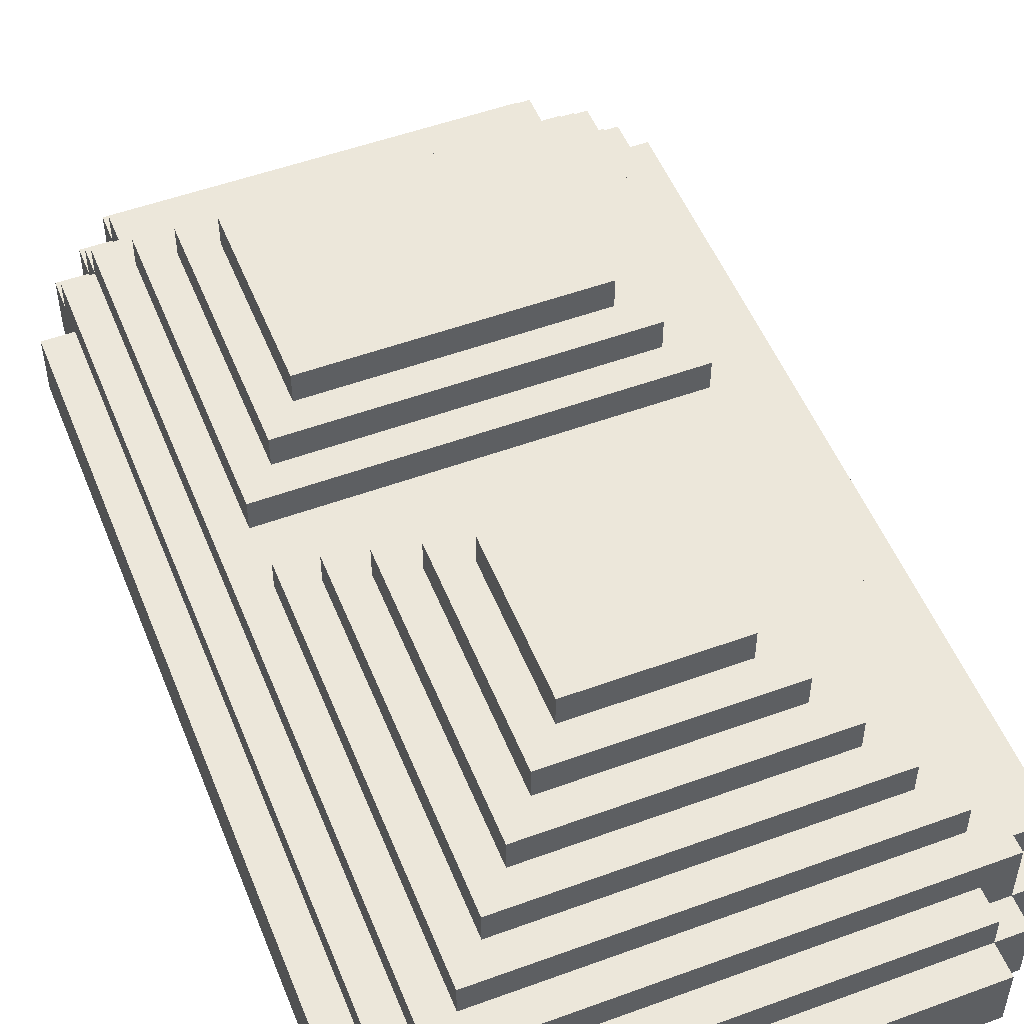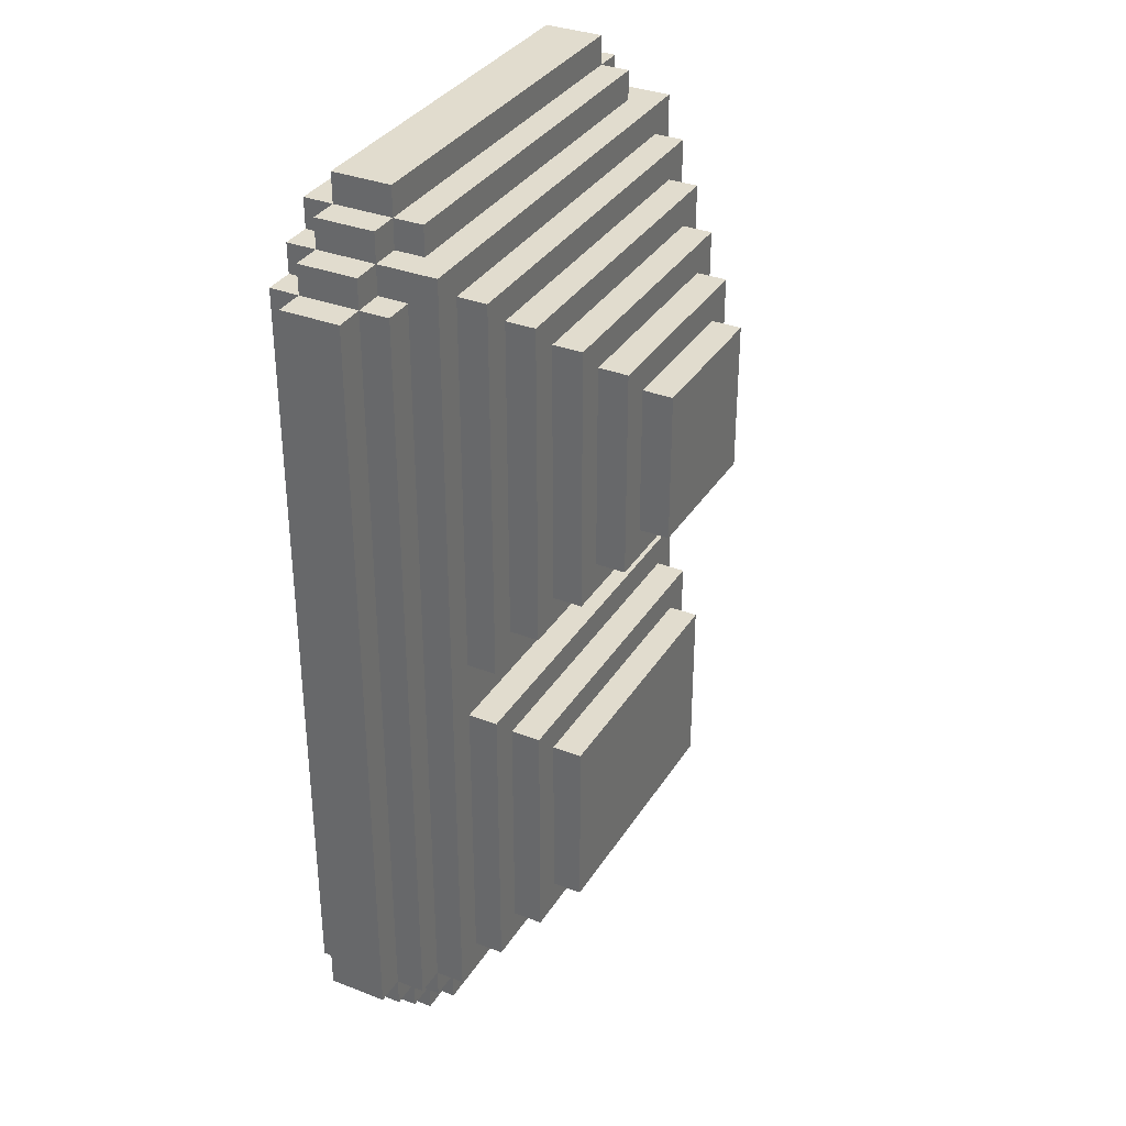
<metadata>
{"format":"obj","ext":"obj","renderer":"f3d","projection":"perspective","resolution":1024,"background":"white","views":[{"elev":51.9,"azim":-21.6,"up":"+Y"},{"elev":34.1,"azim":117.6,"up":"+Z"}]}
</metadata>
<code>
o
v -1 0.1 1.2
v -1 0.1 -1.2
v -1 0.2 1.2
v -1 0.2 -1.2
v -1 0.3 1.2
v -1 0.3 -1.2
v -0.9 0 1.3
v -0.9 0 -1.3
v -0.9 0.1 1.4
v -0.9 0.1 1.3
v -0.9 0.1 1.2
v -0.9 0.1 -1.2
v -0.9 0.1 -1.3
v -0.9 0.1 -1.4
v -0.9 0.2 1.4
v -0.9 0.2 1.2
v -0.9 0.2 -1.2
v -0.9 0.2 -1.4
v -0.9 0.3 1.4
v -0.9 0.3 1.3
v -0.9 0.3 1.2
v -0.9 0.3 -1.2
v -0.9 0.3 -1.3
v -0.9 0.3 -1.4
v -0.9 0.4 1.3
v -0.9 0.4 -1.3
v -0.8 0 1.4
v -0.8 0 1.3
v -0.8 0 -1.3
v -0.8 0 -1.4
v -0.8 0.1 1.5
v -0.8 0.1 1.4
v -0.8 0.1 1.3
v -0.8 0.1 -1.3
v -0.8 0.1 -1.4
v -0.8 0.1 -1.5
v -0.8 0.2 1.5
v -0.8 0.2 1.4
v -0.8 0.2 -1.4
v -0.8 0.2 -1.5
v -0.8 0.3 1.5
v -0.8 0.3 1.4
v -0.8 0.3 1.3
v -0.8 0.3 -1.3
v -0.8 0.3 -1.4
v -0.8 0.3 -1.5
v -0.8 0.4 1.3
v -0.8 0.4 -1.3
v -0.8 0.4 -1.4
v -0.8 0.5 1.4
v -0.8 0.5 -1.3
v -0.7 0 1.5
v -0.7 0 1.4
v -0.7 0 -1.4
v -0.7 0 -1.5
v -0.7 0.1 1.6
v -0.7 0.1 1.5
v -0.7 0.1 1.4
v -0.7 0.1 -1.4
v -0.7 0.1 -1.5
v -0.7 0.1 -1.6
v -0.7 0.2 1.6
v -0.7 0.2 1.5
v -0.7 0.2 -1.5
v -0.7 0.2 -1.6
v -0.7 0.3 1.6
v -0.7 0.3 1.5
v -0.7 0.3 1.4
v -0.7 0.3 -1.4
v -0.7 0.3 -1.5
v -0.7 0.3 -1.6
v -0.7 0.4 1.5
v -0.7 0.4 1.4
v -0.7 0.4 -1.4
v -0.7 0.4 -1.5
v -0.7 0.5 1.3
v -0.7 0.5 0
v -0.7 0.5 -0.2
v -0.7 0.5 -1.2
v -0.7 0.6 1.3
v -0.7 0.6 0
v -0.7 0.6 -0.2
v -0.7 0.6 -1.2
v -0.6 0.6 1.2
v -0.6 0.6 0.1
v -0.6 0.6 -0.3
v -0.6 0.6 -1.1
v -0.6 0.7 1.2
v -0.6 0.7 0.1
v -0.6 0.7 -0.3
v -0.6 0.7 -1.1
v -0.5 0.7 1.1
v -0.5 0.7 0.2
v -0.5 0.7 -0.4
v -0.5 0.7 -1
v -0.5 0.8 1.1
v -0.5 0.8 0.2
v -0.5 0.8 -0.4
v -0.5 0.8 -1
v -0.4 0.8 1
v -0.4 0.8 0.3
v -0.4 0.9 1
v -0.4 0.9 0.3
v -0.3 0.9 0.9
v -0.3 0.9 0.4
v -0.3 1 0.9
v -0.3 1 0.4
v 0.2 0.9 0.9
v 0.2 0.9 0.4
v 0.2 1 0.9
v 0.2 1 0.4
v 0.3 0.8 1
v 0.3 0.8 0.3
v 0.3 0.9 1
v 0.3 0.9 0.3
v 0.4 0.7 1.1
v 0.4 0.7 0.2
v 0.4 0.7 -0.4
v 0.4 0.7 -1
v 0.4 0.8 1.1
v 0.4 0.8 0.2
v 0.4 0.8 -0.4
v 0.4 0.8 -1
v 0.5 0.6 1.2
v 0.5 0.6 0.1
v 0.5 0.6 -0.3
v 0.5 0.6 -1.1
v 0.5 0.7 1.2
v 0.5 0.7 0.1
v 0.5 0.7 -0.3
v 0.5 0.7 -1.1
v 0.6 0 1.5
v 0.6 0 1.4
v 0.6 0 -1.4
v 0.6 0 -1.5
v 0.6 0.1 1.6
v 0.6 0.1 1.5
v 0.6 0.1 1.4
v 0.6 0.1 -1.4
v 0.6 0.1 -1.5
v 0.6 0.1 -1.6
v 0.6 0.2 1.6
v 0.6 0.2 1.5
v 0.6 0.2 -1.5
v 0.6 0.2 -1.6
v 0.6 0.3 1.6
v 0.6 0.3 1.5
v 0.6 0.3 1.4
v 0.6 0.3 -1.4
v 0.6 0.3 -1.5
v 0.6 0.3 -1.6
v 0.6 0.4 1.5
v 0.6 0.4 1.4
v 0.6 0.4 -1.4
v 0.6 0.4 -1.5
v 0.6 0.5 1.3
v 0.6 0.5 0
v 0.6 0.5 -0.2
v 0.6 0.5 -1.2
v 0.6 0.6 1.3
v 0.6 0.6 0
v 0.6 0.6 -0.2
v 0.6 0.6 -1.2
v 0.7 0 1.4
v 0.7 0 1.3
v 0.7 0 -1.3
v 0.7 0 -1.4
v 0.7 0.1 1.5
v 0.7 0.1 1.4
v 0.7 0.1 1.3
v 0.7 0.1 -1.3
v 0.7 0.1 -1.4
v 0.7 0.1 -1.5
v 0.7 0.2 1.5
v 0.7 0.2 1.4
v 0.7 0.2 -1.4
v 0.7 0.2 -1.5
v 0.7 0.3 1.5
v 0.7 0.3 1.4
v 0.7 0.3 1.3
v 0.7 0.3 -1.3
v 0.7 0.3 -1.4
v 0.7 0.3 -1.5
v 0.7 0.4 1.3
v 0.7 0.4 -1.3
v 0.7 0.4 -1.4
v 0.7 0.5 1.4
v 0.7 0.5 -1.3
v 0.8 0 1.3
v 0.8 0 -1.3
v 0.8 0.1 1.4
v 0.8 0.1 1.3
v 0.8 0.1 -1.3
v 0.8 0.1 -1.4
v 0.8 0.2 1.4
v 0.8 0.2 1.3
v 0.8 0.2 -1.3
v 0.8 0.2 -1.4
v 0.8 0.3 1.4
v 0.8 0.3 1.3
v 0.8 0.3 -1.3
v 0.8 0.3 -1.4
v 0.8 0.4 1.3
v 0.8 0.4 -1.3
v 0.9 0.1 1.3
v 0.9 0.1 -1.3
v 0.9 0.2 1.3
v 0.9 0.2 -1.3
v 0.9 0.3 1.3
v 0.9 0.3 -1.3
v -0.7 0.1 1.6
v -0.7 0.2 1.6
v -0.7 0.3 1.6
v 0.6 0.1 1.6
v 0.6 0.2 1.6
v 0.6 0.3 1.6
v -0.8 0.1 1.5
v -0.8 0.2 1.5
v -0.8 0.3 1.5
v -0.7 0 1.5
v -0.7 0.1 1.5
v -0.7 0.2 1.5
v -0.7 0.3 1.5
v -0.7 0.4 1.5
v 0.6 0 1.5
v 0.6 0.1 1.5
v 0.6 0.2 1.5
v 0.6 0.3 1.5
v 0.6 0.4 1.5
v 0.7 0.1 1.5
v 0.7 0.2 1.5
v 0.7 0.3 1.5
v -0.9 0.1 1.4
v -0.9 0.2 1.4
v -0.9 0.3 1.4
v -0.8 0 1.4
v -0.8 0.1 1.4
v -0.8 0.2 1.4
v -0.8 0.3 1.4
v -0.8 0.5 1.4
v -0.7 0 1.4
v -0.7 0.1 1.4
v -0.7 0.3 1.4
v -0.7 0.4 1.4
v 0.6 0 1.4
v 0.6 0.1 1.4
v 0.6 0.3 1.4
v 0.6 0.4 1.4
v 0.7 0 1.4
v 0.7 0.1 1.4
v 0.7 0.2 1.4
v 0.7 0.3 1.4
v 0.7 0.5 1.4
v 0.8 0.1 1.4
v 0.8 0.2 1.4
v 0.8 0.3 1.4
v -0.9 0 1.3
v -0.9 0.1 1.3
v -0.9 0.3 1.3
v -0.9 0.4 1.3
v -0.8 0 1.3
v -0.8 0.1 1.3
v -0.8 0.3 1.3
v -0.8 0.4 1.3
v -0.7 0.5 1.3
v -0.7 0.6 1.3
v 0.6 0.5 1.3
v 0.6 0.6 1.3
v 0.7 0 1.3
v 0.7 0.1 1.3
v 0.7 0.3 1.3
v 0.7 0.4 1.3
v 0.8 0 1.3
v 0.8 0.1 1.3
v 0.8 0.2 1.3
v 0.8 0.3 1.3
v 0.8 0.4 1.3
v 0.9 0.1 1.3
v 0.9 0.2 1.3
v 0.9 0.3 1.3
v -1 0.1 1.2
v -1 0.2 1.2
v -1 0.3 1.2
v -0.9 0.1 1.2
v -0.9 0.2 1.2
v -0.9 0.3 1.2
v -0.6 0.6 1.2
v -0.6 0.7 1.2
v 0.5 0.6 1.2
v 0.5 0.7 1.2
v -0.5 0.7 1.1
v -0.5 0.8 1.1
v 0.4 0.7 1.1
v 0.4 0.8 1.1
v -0.4 0.8 1
v -0.4 0.9 1
v 0.3 0.8 1
v 0.3 0.9 1
v -0.3 0.9 0.9
v -0.3 1 0.9
v 0.2 0.9 0.9
v 0.2 1 0.9
v -0.7 0.5 -0.2
v -0.7 0.6 -0.2
v 0.6 0.5 -0.2
v 0.6 0.6 -0.2
v -0.6 0.6 -0.3
v -0.6 0.7 -0.3
v 0.5 0.6 -0.3
v 0.5 0.7 -0.3
v -0.5 0.7 -0.4
v -0.5 0.8 -0.4
v 0.4 0.7 -0.4
v 0.4 0.8 -0.4
v -0.3 0.9 0.4
v -0.3 1 0.4
v 0.2 0.9 0.4
v 0.2 1 0.4
v -0.4 0.8 0.3
v -0.4 0.9 0.3
v 0.3 0.8 0.3
v 0.3 0.9 0.3
v -0.5 0.7 0.2
v -0.5 0.8 0.2
v 0.4 0.7 0.2
v 0.4 0.8 0.2
v -0.6 0.6 0.1
v -0.6 0.7 0.1
v 0.5 0.6 0.1
v 0.5 0.7 0.1
v -0.7 0.5 0
v -0.7 0.6 0
v 0.6 0.5 0
v 0.6 0.6 0
v -0.5 0.7 -1
v -0.5 0.8 -1
v 0.4 0.7 -1
v 0.4 0.8 -1
v -0.6 0.6 -1.1
v -0.6 0.7 -1.1
v 0.5 0.6 -1.1
v 0.5 0.7 -1.1
v -1 0.1 -1.2
v -1 0.2 -1.2
v -1 0.3 -1.2
v -0.9 0.1 -1.2
v -0.9 0.2 -1.2
v -0.9 0.3 -1.2
v -0.7 0.5 -1.2
v -0.7 0.6 -1.2
v 0.6 0.5 -1.2
v 0.6 0.6 -1.2
v -0.9 0 -1.3
v -0.9 0.1 -1.3
v -0.9 0.3 -1.3
v -0.9 0.4 -1.3
v -0.8 0 -1.3
v -0.8 0.1 -1.3
v -0.8 0.3 -1.3
v -0.8 0.4 -1.3
v -0.8 0.5 -1.3
v 0.7 0 -1.3
v 0.7 0.1 -1.3
v 0.7 0.3 -1.3
v 0.7 0.4 -1.3
v 0.7 0.5 -1.3
v 0.8 0 -1.3
v 0.8 0.1 -1.3
v 0.8 0.2 -1.3
v 0.8 0.3 -1.3
v 0.8 0.4 -1.3
v 0.9 0.1 -1.3
v 0.9 0.2 -1.3
v 0.9 0.3 -1.3
v -0.9 0.1 -1.4
v -0.9 0.2 -1.4
v -0.9 0.3 -1.4
v -0.8 0 -1.4
v -0.8 0.1 -1.4
v -0.8 0.2 -1.4
v -0.8 0.3 -1.4
v -0.8 0.4 -1.4
v -0.7 0 -1.4
v -0.7 0.1 -1.4
v -0.7 0.3 -1.4
v -0.7 0.4 -1.4
v 0.6 0 -1.4
v 0.6 0.1 -1.4
v 0.6 0.3 -1.4
v 0.6 0.4 -1.4
v 0.7 0 -1.4
v 0.7 0.1 -1.4
v 0.7 0.2 -1.4
v 0.7 0.3 -1.4
v 0.7 0.4 -1.4
v 0.8 0.1 -1.4
v 0.8 0.2 -1.4
v 0.8 0.3 -1.4
v -0.8 0.1 -1.5
v -0.8 0.2 -1.5
v -0.8 0.3 -1.5
v -0.7 0 -1.5
v -0.7 0.1 -1.5
v -0.7 0.2 -1.5
v -0.7 0.3 -1.5
v -0.7 0.4 -1.5
v 0.6 0 -1.5
v 0.6 0.1 -1.5
v 0.6 0.2 -1.5
v 0.6 0.3 -1.5
v 0.6 0.4 -1.5
v 0.7 0.1 -1.5
v 0.7 0.2 -1.5
v 0.7 0.3 -1.5
v -0.7 0.1 -1.6
v -0.7 0.2 -1.6
v -0.7 0.3 -1.6
v 0.6 0.1 -1.6
v 0.6 0.2 -1.6
v 0.6 0.3 -1.6
v -0.7 0 1.5
v 0.6 0 1.5
v -0.8 0 1.4
v -0.7 0 1.4
v 0.6 0 1.4
v 0.7 0 1.4
v -0.9 0 1.3
v -0.8 0 1.3
v 0.7 0 1.3
v 0.8 0 1.3
v -0.9 0 -1.3
v -0.8 0 -1.3
v 0.7 0 -1.3
v 0.8 0 -1.3
v -0.8 0 -1.4
v -0.7 0 -1.4
v 0.6 0 -1.4
v 0.7 0 -1.4
v -0.7 0 -1.5
v 0.6 0 -1.5
v -0.7 0.1 1.6
v 0.6 0.1 1.6
v -0.8 0.1 1.5
v -0.7 0.1 1.5
v 0.6 0.1 1.5
v 0.7 0.1 1.5
v -0.9 0.1 1.4
v -0.8 0.1 1.4
v -0.7 0.1 1.4
v 0.6 0.1 1.4
v 0.7 0.1 1.4
v 0.8 0.1 1.4
v -0.9 0.1 1.3
v -0.8 0.1 1.3
v 0.7 0.1 1.3
v 0.8 0.1 1.3
v 0.9 0.1 1.3
v -1 0.1 1.2
v -0.9 0.1 1.2
v -1 0.1 -1.2
v -0.9 0.1 -1.2
v -0.9 0.1 -1.3
v -0.8 0.1 -1.3
v 0.7 0.1 -1.3
v 0.8 0.1 -1.3
v 0.9 0.1 -1.3
v -0.9 0.1 -1.4
v -0.8 0.1 -1.4
v -0.7 0.1 -1.4
v 0.6 0.1 -1.4
v 0.7 0.1 -1.4
v 0.8 0.1 -1.4
v -0.8 0.1 -1.5
v -0.7 0.1 -1.5
v 0.6 0.1 -1.5
v 0.7 0.1 -1.5
v -0.7 0.1 -1.6
v 0.6 0.1 -1.6
v -0.7 0.3 1.6
v 0.6 0.3 1.6
v -0.8 0.3 1.5
v -0.7 0.3 1.5
v 0.6 0.3 1.5
v 0.7 0.3 1.5
v -0.9 0.3 1.4
v -0.8 0.3 1.4
v -0.7 0.3 1.4
v 0.6 0.3 1.4
v 0.7 0.3 1.4
v 0.8 0.3 1.4
v -0.9 0.3 1.3
v -0.8 0.3 1.3
v 0.7 0.3 1.3
v 0.8 0.3 1.3
v 0.9 0.3 1.3
v -1 0.3 1.2
v -0.9 0.3 1.2
v -1 0.3 -1.2
v -0.9 0.3 -1.2
v -0.9 0.3 -1.3
v -0.8 0.3 -1.3
v 0.7 0.3 -1.3
v 0.8 0.3 -1.3
v 0.9 0.3 -1.3
v -0.9 0.3 -1.4
v -0.8 0.3 -1.4
v -0.7 0.3 -1.4
v 0.6 0.3 -1.4
v 0.7 0.3 -1.4
v 0.8 0.3 -1.4
v -0.8 0.3 -1.5
v -0.7 0.3 -1.5
v 0.6 0.3 -1.5
v 0.7 0.3 -1.5
v -0.7 0.3 -1.6
v 0.6 0.3 -1.6
v -0.7 0.4 1.5
v 0.6 0.4 1.5
v -0.7 0.4 1.4
v 0.6 0.4 1.4
v -0.9 0.4 1.3
v -0.8 0.4 1.3
v 0.7 0.4 1.3
v 0.8 0.4 1.3
v -0.9 0.4 -1.3
v -0.8 0.4 -1.3
v 0.7 0.4 -1.3
v 0.8 0.4 -1.3
v -0.8 0.4 -1.4
v -0.7 0.4 -1.4
v 0.6 0.4 -1.4
v 0.7 0.4 -1.4
v -0.7 0.4 -1.5
v 0.6 0.4 -1.5
v -0.8 0.5 1.4
v 0.7 0.5 1.4
v -0.7 0.5 1.3
v 0.6 0.5 1.3
v -0.7 0.5 0
v 0.6 0.5 0
v -0.7 0.5 -0.2
v 0.6 0.5 -0.2
v -0.7 0.5 -1.2
v 0.6 0.5 -1.2
v -0.8 0.5 -1.3
v 0.7 0.5 -1.3
v -0.7 0.6 1.3
v 0.6 0.6 1.3
v -0.6 0.6 1.2
v 0.5 0.6 1.2
v -0.6 0.6 0.1
v 0.5 0.6 0.1
v -0.7 0.6 0
v 0.6 0.6 0
v -0.7 0.6 -0.2
v 0.6 0.6 -0.2
v -0.6 0.6 -0.3
v 0.5 0.6 -0.3
v -0.6 0.6 -1.1
v 0.5 0.6 -1.1
v -0.7 0.6 -1.2
v 0.6 0.6 -1.2
v -0.6 0.7 1.2
v 0.5 0.7 1.2
v -0.5 0.7 1.1
v 0.4 0.7 1.1
v -0.5 0.7 0.2
v 0.4 0.7 0.2
v -0.6 0.7 0.1
v 0.5 0.7 0.1
v -0.6 0.7 -0.3
v 0.5 0.7 -0.3
v -0.5 0.7 -0.4
v 0.4 0.7 -0.4
v -0.5 0.7 -1
v 0.4 0.7 -1
v -0.6 0.7 -1.1
v 0.5 0.7 -1.1
v -0.5 0.8 1.1
v 0.4 0.8 1.1
v -0.4 0.8 1
v 0.3 0.8 1
v -0.4 0.8 0.3
v 0.3 0.8 0.3
v -0.5 0.8 0.2
v 0.4 0.8 0.2
v -0.5 0.8 -0.4
v 0.4 0.8 -0.4
v -0.5 0.8 -1
v 0.4 0.8 -1
v -0.4 0.9 1
v 0.3 0.9 1
v -0.3 0.9 0.9
v 0.2 0.9 0.9
v -0.3 0.9 0.4
v 0.2 0.9 0.4
v -0.4 0.9 0.3
v 0.3 0.9 0.3
v -0.3 1 0.9
v 0.2 1 0.9
v -0.3 1 0.4
v 0.2 1 0.4
f 3 2 1
f 4 2 3
f 5 4 3
f 6 4 5
f 10 8 7
f 11 8 10
f 12 8 11
f 13 8 12
f 15 10 9
f 15 11 10
f 16 11 15
f 17 14 13
f 17 13 12
f 18 14 17
f 19 16 15
f 20 16 19
f 21 16 20
f 22 18 17
f 23 18 22
f 24 18 23
f 25 21 20
f 25 23 22
f 25 22 21
f 26 23 25
f 32 28 27
f 33 28 32
f 34 30 29
f 35 30 34
f 37 32 31
f 38 32 37
f 39 36 35
f 40 36 39
f 41 38 37
f 42 38 41
f 45 40 39
f 46 40 45
f 47 43 42
f 48 45 44
f 49 45 48
f 50 47 42
f 50 48 47
f 51 48 50
f 57 53 52
f 58 53 57
f 59 55 54
f 60 55 59
f 62 57 56
f 63 57 62
f 64 61 60
f 65 61 64
f 66 63 62
f 67 63 66
f 70 65 64
f 71 65 70
f 72 68 67
f 73 68 72
f 74 70 69
f 75 70 74
f 80 77 76
f 81 77 80
f 82 79 78
f 83 79 82
f 88 85 84
f 89 85 88
f 90 87 86
f 91 87 90
f 96 93 92
f 97 93 96
f 98 95 94
f 99 95 98
f 102 101 100
f 103 101 102
f 106 105 104
f 107 105 106
f 108 109 110
f 110 109 111
f 112 113 114
f 114 113 115
f 116 117 120
f 120 117 121
f 118 119 122
f 122 119 123
f 124 125 128
f 128 125 129
f 126 127 130
f 130 127 131
f 132 133 137
f 137 133 138
f 134 135 139
f 139 135 140
f 136 137 142
f 142 137 143
f 140 141 144
f 144 141 145
f 142 143 146
f 146 143 147
f 144 145 150
f 150 145 151
f 147 148 152
f 152 148 153
f 149 150 154
f 154 150 155
f 156 157 160
f 160 157 161
f 158 159 162
f 162 159 163
f 164 165 169
f 169 165 170
f 166 167 171
f 171 167 172
f 168 169 174
f 174 169 175
f 172 173 176
f 176 173 177
f 174 175 178
f 178 175 179
f 176 177 182
f 182 177 183
f 179 180 184
f 181 182 185
f 185 182 186
f 179 184 187
f 184 185 187
f 187 185 188
f 189 190 192
f 192 190 193
f 191 192 195
f 195 192 196
f 193 194 197
f 197 194 198
f 195 196 199
f 199 196 200
f 197 198 201
f 201 198 202
f 200 201 203
f 203 201 204
f 205 206 207
f 207 206 208
f 207 208 209
f 209 208 210
f 214 212 211
f 215 213 212
f 215 212 214
f 216 213 215
f 221 218 217
f 222 219 218
f 222 218 221
f 223 219 222
f 225 221 220
f 226 221 225
f 228 224 223
f 229 224 228
f 230 227 226
f 231 228 227
f 231 227 230
f 232 228 231
f 237 234 233
f 238 235 234
f 238 234 237
f 239 235 238
f 241 237 236
f 242 237 241
f 243 240 239
f 244 240 243
f 248 240 244
f 249 246 245
f 250 246 249
f 252 248 247
f 253 240 248
f 253 248 252
f 254 251 250
f 255 252 251
f 255 251 254
f 256 252 255
f 261 258 257
f 262 258 261
f 263 260 259
f 264 260 263
f 267 266 265
f 268 266 267
f 273 270 269
f 274 270 273
f 276 272 271
f 277 272 276
f 278 275 274
f 279 276 275
f 279 275 278
f 280 276 279
f 284 282 281
f 285 283 282
f 285 282 284
f 286 283 285
f 289 288 287
f 290 288 289
f 293 292 291
f 294 292 293
f 297 296 295
f 298 296 297
f 301 300 299
f 302 300 301
f 305 304 303
f 306 304 305
f 309 308 307
f 310 308 309
f 313 312 311
f 314 312 313
f 315 316 317
f 317 316 318
f 319 320 321
f 321 320 322
f 323 324 325
f 325 324 326
f 327 328 329
f 329 328 330
f 331 332 333
f 333 332 334
f 335 336 337
f 337 336 338
f 339 340 341
f 341 340 342
f 343 344 346
f 344 345 347
f 346 344 347
f 347 345 348
f 349 350 351
f 351 350 352
f 353 354 357
f 357 354 358
f 355 356 359
f 359 356 360
f 360 361 365
f 365 361 366
f 362 363 367
f 367 363 368
f 364 365 370
f 370 365 371
f 368 369 372
f 369 370 373
f 372 369 373
f 373 370 374
f 375 376 379
f 376 377 380
f 379 376 380
f 380 377 381
f 378 379 383
f 383 379 384
f 381 382 385
f 385 382 386
f 387 388 391
f 391 388 392
f 389 390 394
f 394 390 395
f 392 393 396
f 393 394 397
f 396 393 397
f 397 394 398
f 399 400 403
f 400 401 404
f 403 400 404
f 404 401 405
f 402 403 407
f 407 403 408
f 405 406 410
f 410 406 411
f 408 409 412
f 409 410 413
f 412 409 413
f 413 410 414
f 415 416 418
f 416 417 419
f 418 416 419
f 419 417 420
f 424 422 421
f 425 422 424
f 428 424 423
f 428 426 425
f 428 425 424
f 429 426 428
f 431 428 427
f 431 430 429
f 431 429 428
f 432 430 431
f 433 430 432
f 434 430 433
f 435 433 432
f 436 433 435
f 437 433 436
f 438 433 437
f 439 437 436
f 440 437 439
f 444 442 441
f 445 442 444
f 448 444 443
f 449 444 448
f 450 446 445
f 451 446 450
f 453 448 447
f 454 448 453
f 455 452 451
f 456 452 455
f 460 459 458
f 461 459 460
f 465 457 456
f 466 457 465
f 467 463 462
f 468 463 467
f 471 465 464
f 472 465 471
f 473 469 468
f 474 469 473
f 475 471 470
f 476 471 475
f 477 475 474
f 478 475 477
f 479 480 482
f 482 480 483
f 481 482 486
f 486 482 487
f 483 484 488
f 488 484 489
f 485 486 491
f 491 486 492
f 489 490 493
f 493 490 494
f 496 497 498
f 498 497 499
f 494 495 503
f 503 495 504
f 500 501 505
f 505 501 506
f 502 503 509
f 509 503 510
f 506 507 511
f 511 507 512
f 508 509 513
f 513 509 514
f 512 513 515
f 515 513 516
f 517 518 519
f 519 518 520
f 521 522 525
f 525 522 526
f 523 524 527
f 527 524 528
f 526 527 529
f 529 527 530
f 530 527 531
f 531 527 532
f 530 531 533
f 533 531 534
f 535 536 537
f 537 536 538
f 535 537 539
f 538 536 540
f 535 539 541
f 539 540 541
f 540 536 542
f 541 540 542
f 535 541 543
f 542 536 544
f 535 543 545
f 543 544 545
f 544 536 546
f 545 544 546
f 547 548 549
f 549 548 550
f 547 549 551
f 550 548 552
f 547 551 553
f 551 552 553
f 552 548 554
f 553 552 554
f 555 556 557
f 557 556 558
f 555 557 559
f 558 556 560
f 555 559 561
f 559 560 561
f 560 556 562
f 561 560 562
f 563 564 565
f 565 564 566
f 563 565 567
f 566 564 568
f 563 567 569
f 567 568 569
f 568 564 570
f 569 568 570
f 571 572 573
f 573 572 574
f 571 573 575
f 574 572 576
f 571 575 577
f 575 576 577
f 576 572 578
f 577 576 578
f 579 580 581
f 581 580 582
f 579 581 583
f 582 580 584
f 579 583 585
f 583 584 585
f 584 580 586
f 585 584 586
f 587 588 589
f 589 588 590
f 591 592 593
f 593 592 594
f 591 593 595
f 594 592 596
f 591 595 597
f 595 596 597
f 596 592 598
f 597 596 598
f 599 600 601
f 601 600 602

</code>
